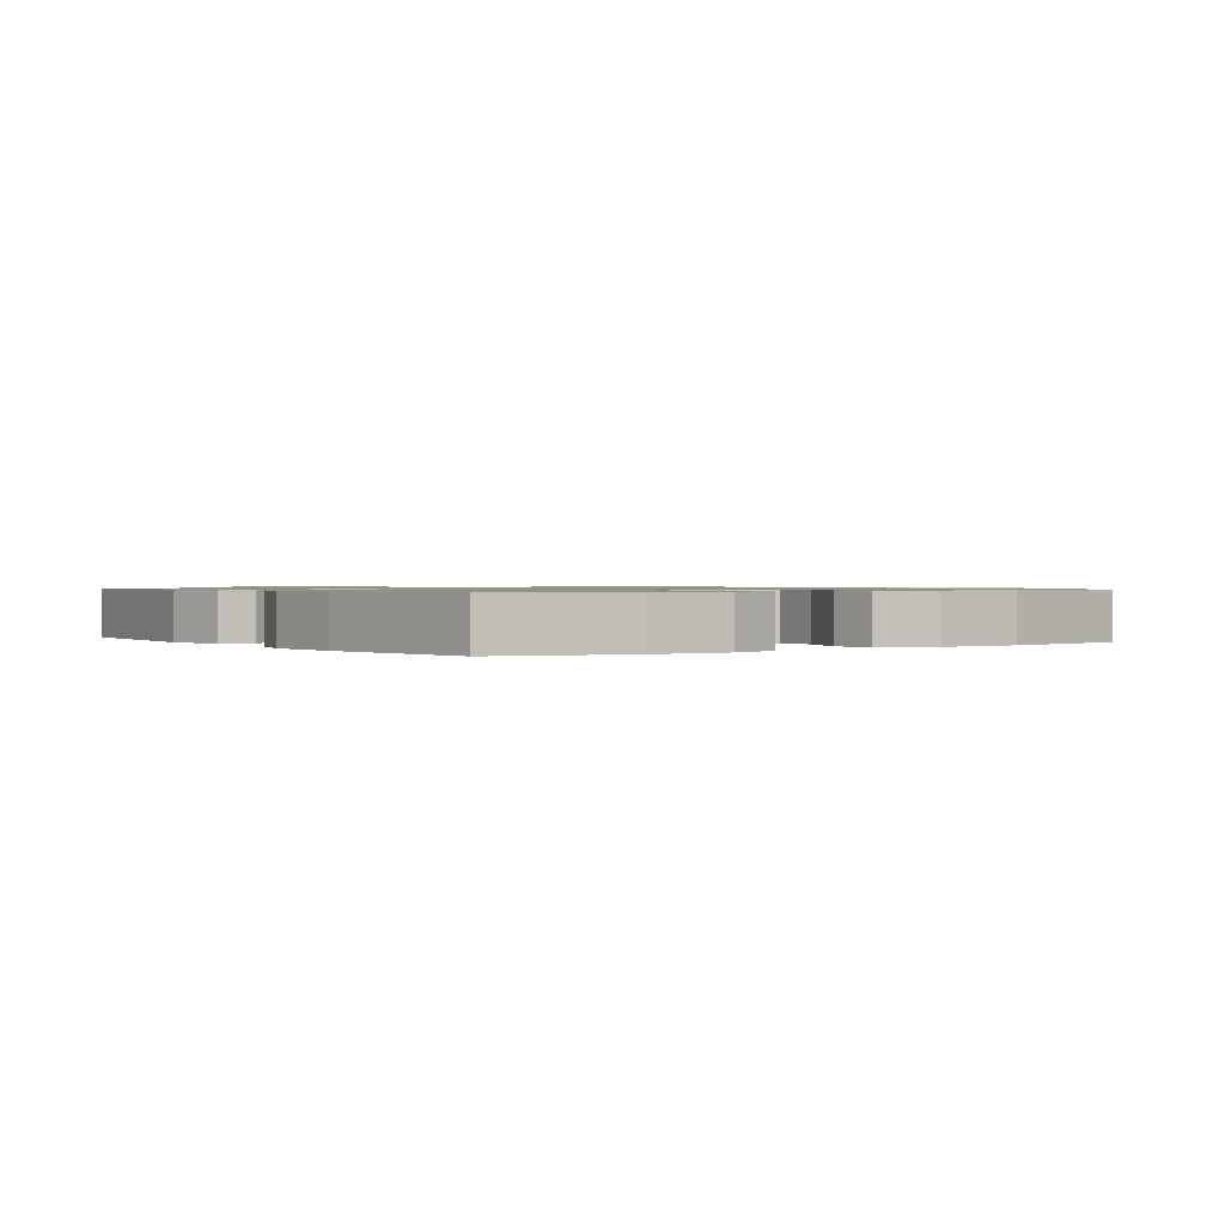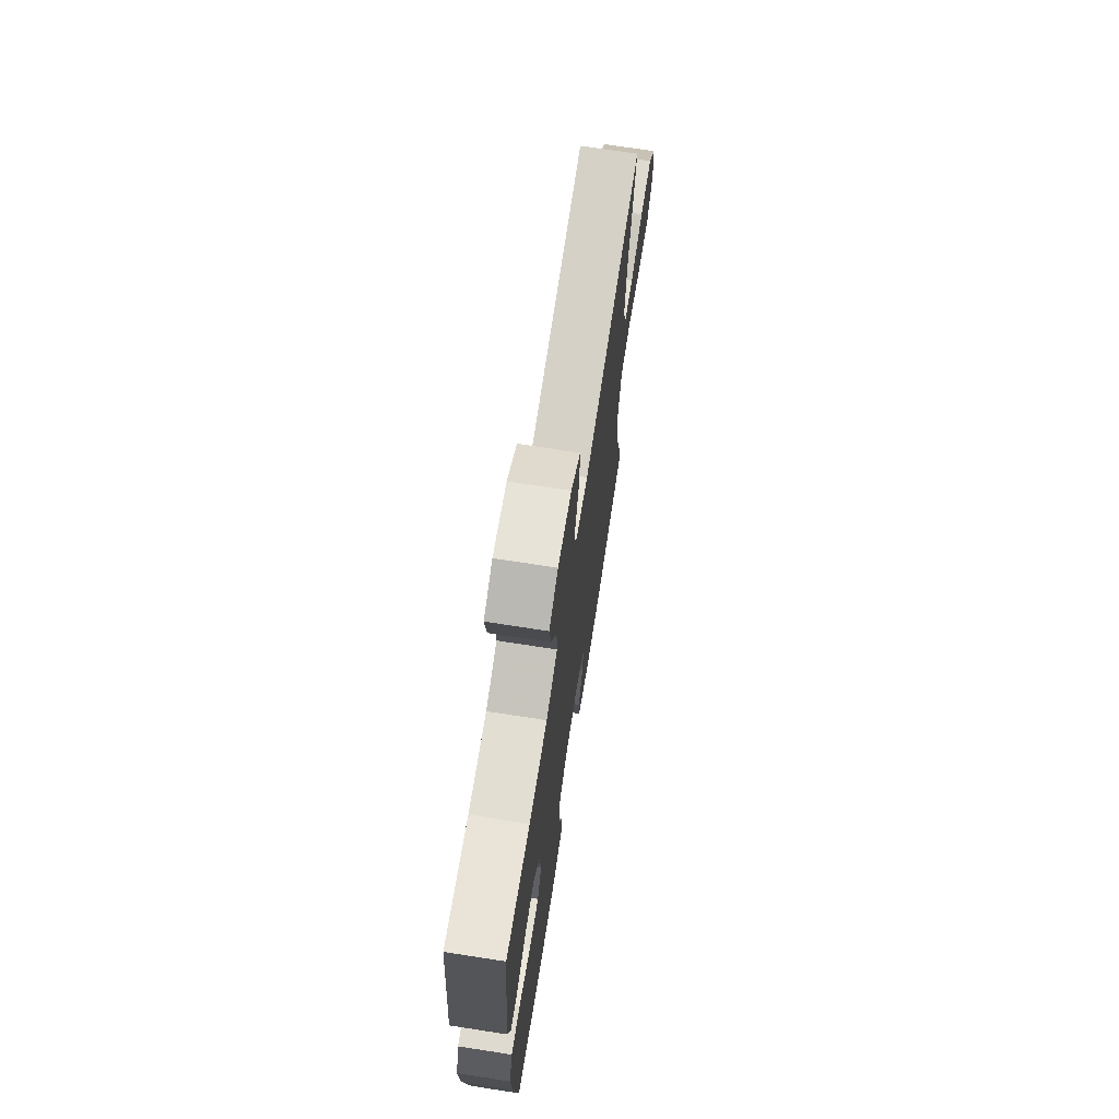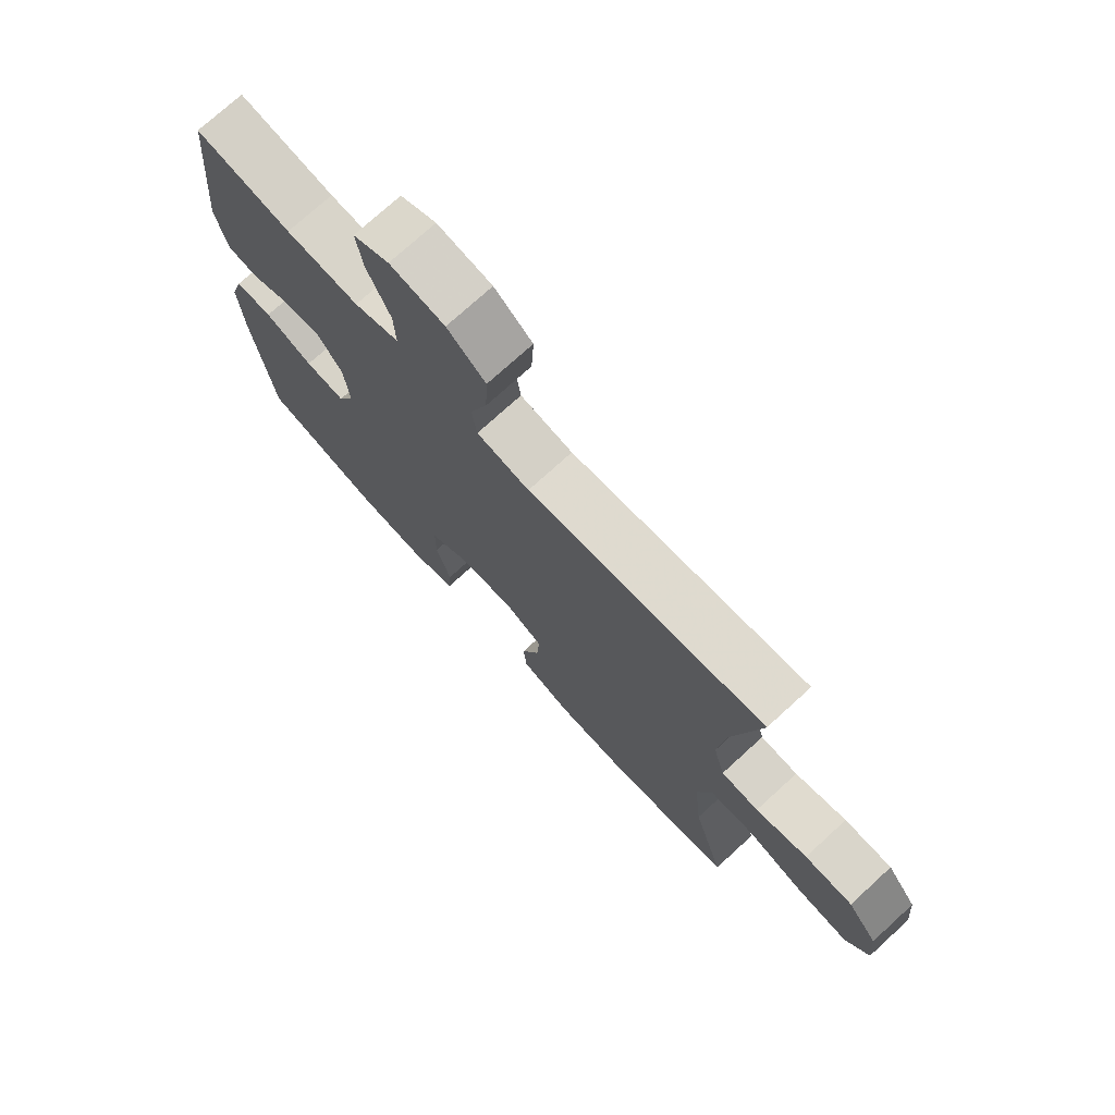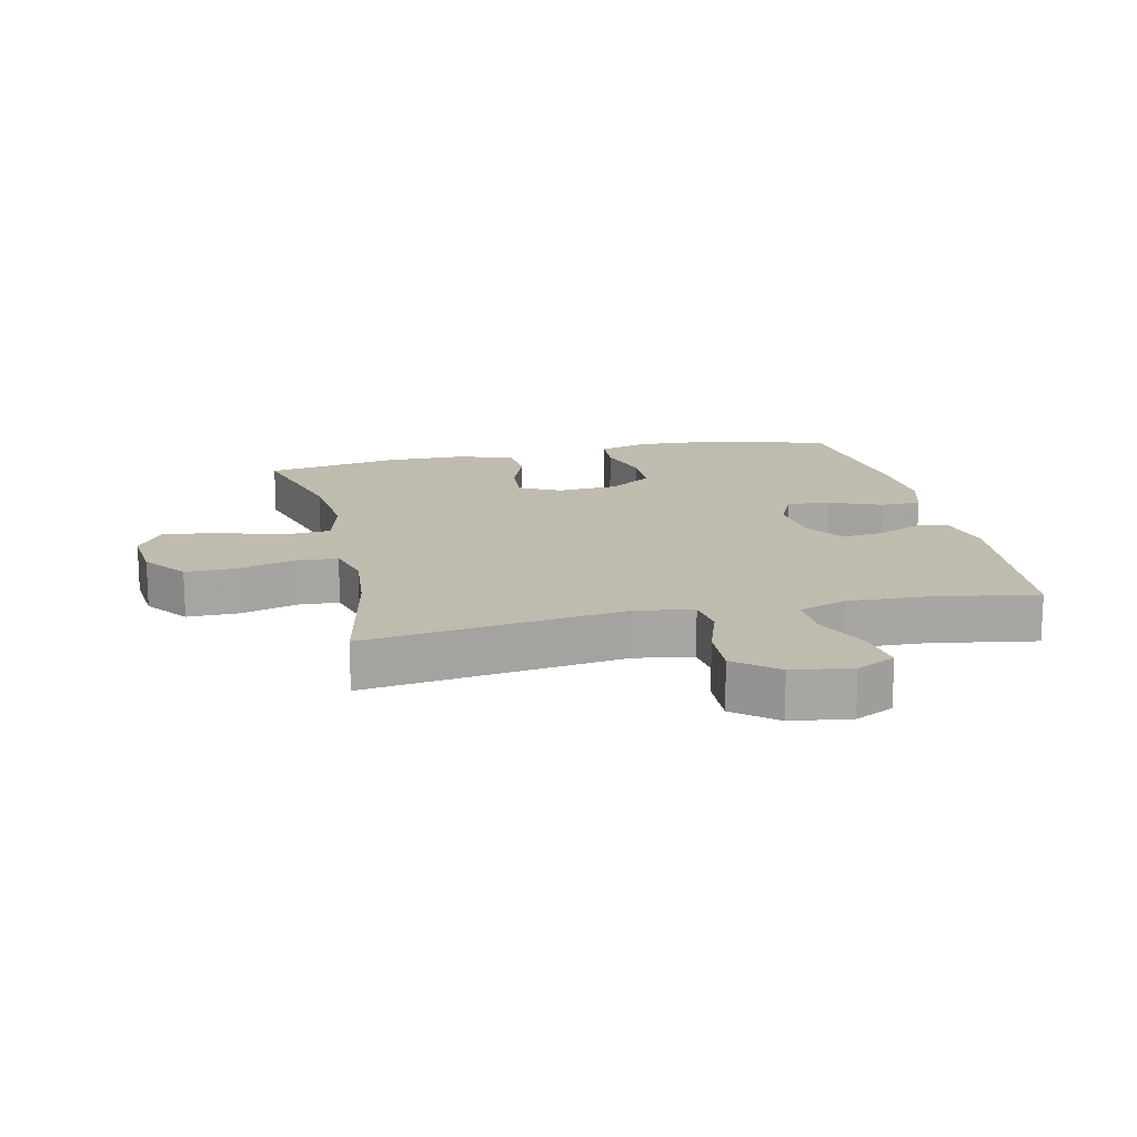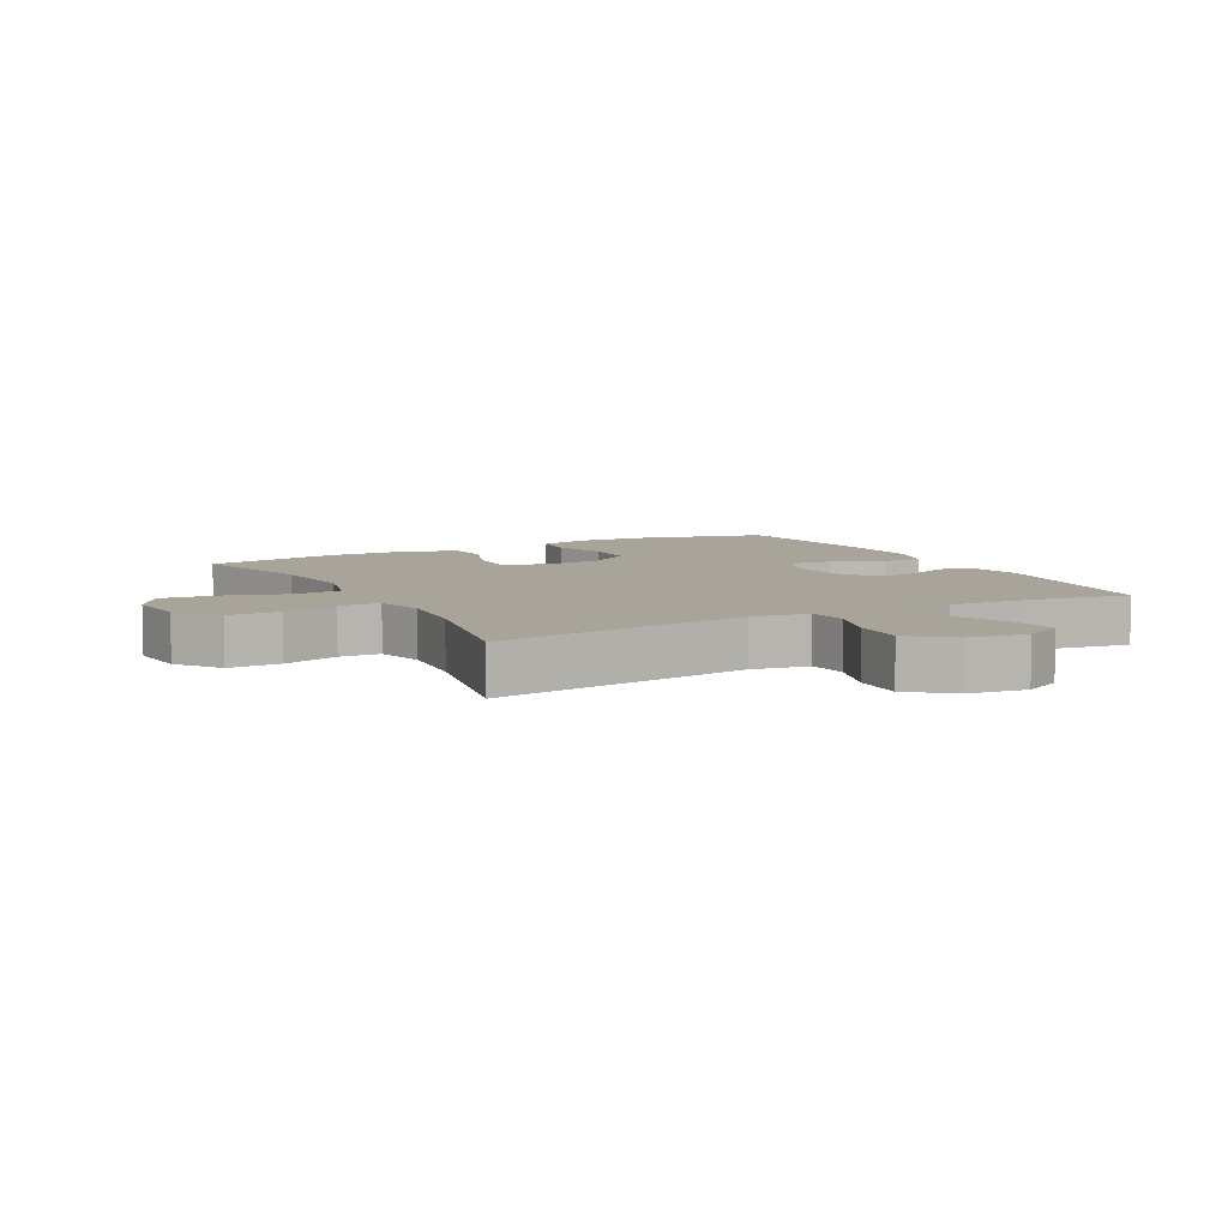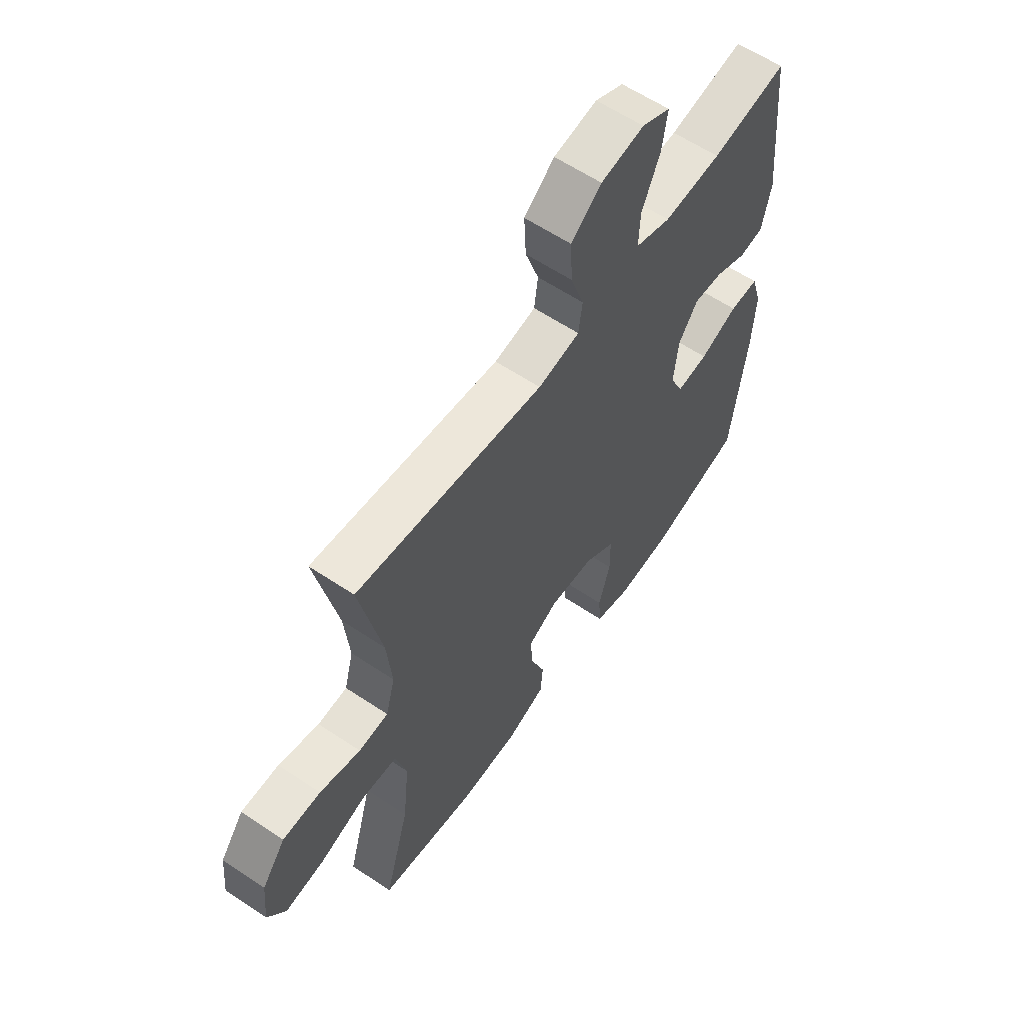
<metadata>
{"format":"obj","ext":"obj","renderer":"f3d","projection":"perspective","resolution":1024,"background":"white","views":[{"elev":0.9,"azim":145.1,"up":"+Y"},{"elev":70.8,"azim":98.8,"up":"+Z"},{"elev":74.4,"azim":-132.4,"up":"+Z"},{"elev":16.0,"azim":-12.7,"up":"+Y"},{"elev":7.3,"azim":-28.2,"up":"+Y"},{"elev":60.5,"azim":-55.6,"up":"+Z"}]}
</metadata>
<code>
v -0.5 0.07 0.5
v -0.095 0.07 0.446
v -0.005 0.07 0.461
v 0.003 0.07 0.523
v -0.026 0.07 0.608
v -0.03 0.07 0.69
v 0.035 0.07 0.743
v 0.128 0.07 0.757
v 0.189 0.07 0.727
v 0.178 0.07 0.653
v 0.139 0.07 0.564
v 0.136 0.07 0.494
v 0.213 0.07 0.467
v 0.337 0.07 0.473
v 0.5 0.07 0.5
v 0.53 0.07 0.196
v 0.511 0.07 0.105
v 0.459 0.07 0.098
v 0.39 0.07 0.129
v 0.326 0.07 0.135
v 0.284 0.07 0.074
v 0.275 0.07 -0.017
v 0.304 0.07 -0.079
v 0.372 0.07 -0.073
v 0.454 0.07 -0.04
v 0.517 0.07 -0.04
v 0.54 0.07 -0.117
v 0.533 0.07 -0.238
v 0.5 0.07 -0.5
v 0.298 0.07 -0.553
v 0.18 0.07 -0.56
v 0.102 0.07 -0.537
v 0.097 0.07 -0.471
v 0.122 0.07 -0.384
v 0.121 0.07 -0.305
v 0.053 0.07 -0.259
v -0.043 0.07 -0.252
v -0.107 0.07 -0.285
v -0.102 0.07 -0.355
v -0.071 0.07 -0.438
v -0.076 0.07 -0.504
v -0.16 0.07 -0.535
v -0.289 0.07 -0.537
v -0.5 0.07 -0.5
v -0.445 0.07 -0.302
v -0.431 0.07 -0.166
v -0.455 0.07 -0.076
v -0.531 0.07 -0.07
v -0.631 0.07 -0.103
v -0.717 0.07 -0.112
v -0.756 0.07 -0.051
v -0.747 0.07 0.042
v -0.696 0.07 0.109
v -0.614 0.07 0.109
v -0.526 0.07 0.083
v -0.462 0.07 0.087
v -0.442 0.07 0.162
v -0.453 0.07 0.277
v -0.5 0 0.5
v -0.095 0 0.446
v -0.005 0 0.461
v 0.003 0 0.523
v -0.026 0 0.608
v -0.03 0 0.69
v 0.035 0 0.743
v 0.128 0 0.757
v 0.189 0 0.727
v 0.178 0 0.653
v 0.139 0 0.564
v 0.136 0 0.494
v 0.213 0 0.467
v 0.337 0 0.473
v 0.5 0 0.5
v 0.53 0 0.196
v 0.511 0 0.105
v 0.459 0 0.098
v 0.39 0 0.129
v 0.326 0 0.135
v 0.284 0 0.074
v 0.275 0 -0.017
v 0.304 0 -0.079
v 0.372 0 -0.073
v 0.454 0 -0.04
v 0.517 0 -0.04
v 0.54 0 -0.117
v 0.533 0 -0.238
v 0.5 0 -0.5
v 0.298 0 -0.553
v 0.18 0 -0.56
v 0.102 0 -0.537
v 0.097 0 -0.471
v 0.122 0 -0.384
v 0.121 0 -0.305
v 0.053 0 -0.259
v -0.043 0 -0.252
v -0.107 0 -0.285
v -0.102 0 -0.355
v -0.071 0 -0.438
v -0.076 0 -0.504
v -0.16 0 -0.535
v -0.289 0 -0.537
v -0.5 0 -0.5
v -0.445 0 -0.302
v -0.431 0 -0.166
v -0.455 0 -0.076
v -0.531 0 -0.07
v -0.631 0 -0.103
v -0.717 0 -0.112
v -0.756 0 -0.051
v -0.747 0 0.042
v -0.696 0 0.109
v -0.614 0 0.109
v -0.526 0 0.083
v -0.462 0 0.087
v -0.442 0 0.162
v -0.453 0 0.277
f 52 53 54 55
f 52 55 56
f 51 52 56
f 48 49 50 51
f 47 48 51 56
f 46 47 56 57
f 42 43 44 45
f 42 45 46
f 39 40 41 42
f 38 39 42 46
f 37 38 46 57
f 31 32 33 34
f 31 34 35
f 30 31 35
f 29 30 35
f 28 29 35 36
f 24 25 26 27
f 23 24 27 28
f 16 17 18 19
f 14 15 16 19
f 13 14 19 20
f 12 13 20 21
f 8 9 10 11
f 8 11 12
f 7 8 12
f 4 5 6 7
f 3 4 7 12
f 58 1 2
f 58 2 3
f 23 28 36 37
f 22 23 37 57
f 21 22 57 58
f 3 12 21 58
f 113 112 111 110
f 114 113 110
f 114 110 109
f 109 108 107 106
f 114 109 106 105
f 115 114 105 104
f 103 102 101 100
f 104 103 100
f 100 99 98 97
f 104 100 97 96
f 115 104 96 95
f 92 91 90 89
f 93 92 89
f 93 89 88
f 93 88 87
f 94 93 87 86
f 85 84 83 82
f 86 85 82 81
f 77 76 75 74
f 77 74 73 72
f 78 77 72 71
f 79 78 71 70
f 69 68 67 66
f 70 69 66
f 70 66 65
f 65 64 63 62
f 70 65 62 61
f 60 59 116
f 61 60 116
f 95 94 86 81
f 115 95 81 80
f 116 115 80 79
f 116 79 70 61
f 1 59 60 2
f 2 60 61 3
f 3 61 62 4
f 4 62 63 5
f 5 63 64 6
f 6 64 65 7
f 7 65 66 8
f 8 66 67 9
f 9 67 68 10
f 10 68 69 11
f 11 69 70 12
f 12 70 71 13
f 13 71 72 14
f 14 72 73 15
f 15 73 74 16
f 16 74 75 17
f 17 75 76 18
f 18 76 77 19
f 19 77 78 20
f 20 78 79 21
f 21 79 80 22
f 22 80 81 23
f 23 81 82 24
f 24 82 83 25
f 25 83 84 26
f 26 84 85 27
f 27 85 86 28
f 28 86 87 29
f 29 87 88 30
f 30 88 89 31
f 31 89 90 32
f 32 90 91 33
f 33 91 92 34
f 34 92 93 35
f 35 93 94 36
f 36 94 95 37
f 37 95 96 38
f 38 96 97 39
f 39 97 98 40
f 40 98 99 41
f 41 99 100 42
f 42 100 101 43
f 43 101 102 44
f 44 102 103 45
f 45 103 104 46
f 46 104 105 47
f 47 105 106 48
f 48 106 107 49
f 49 107 108 50
f 50 108 109 51
f 51 109 110 52
f 52 110 111 53
f 53 111 112 54
f 54 112 113 55
f 55 113 114 56
f 56 114 115 57
f 57 115 116 58
f 58 116 59 1

</code>
